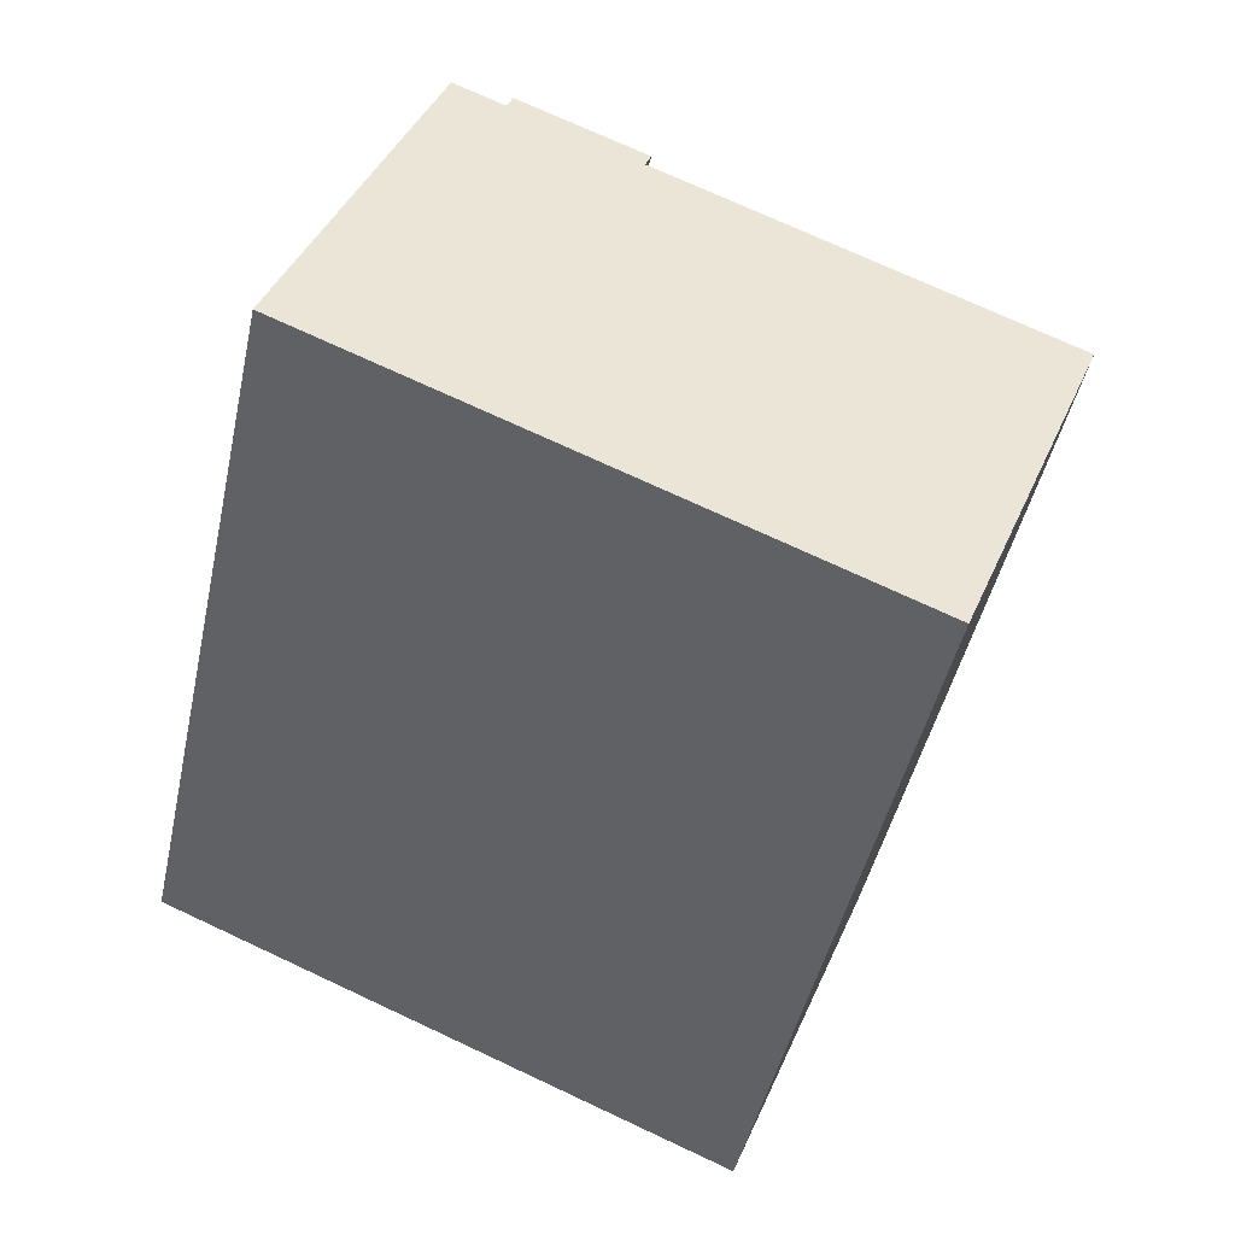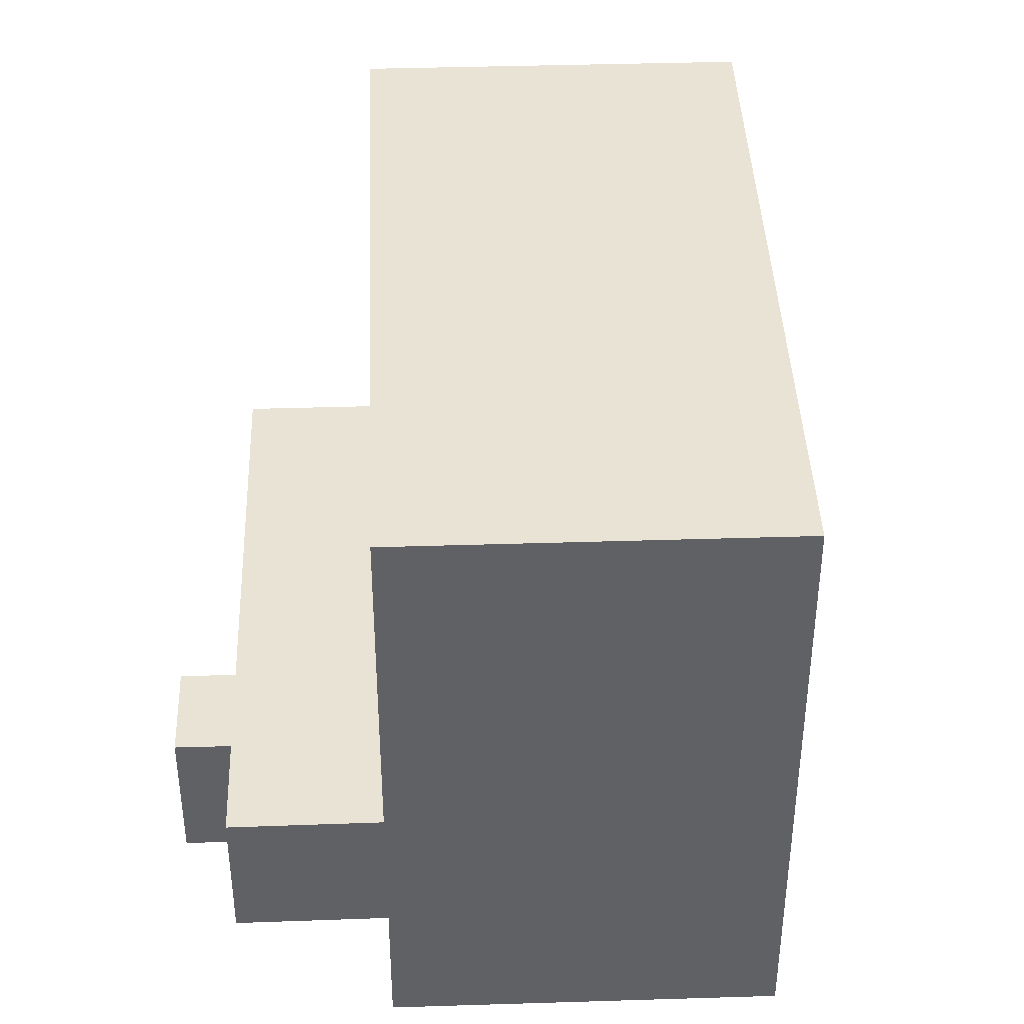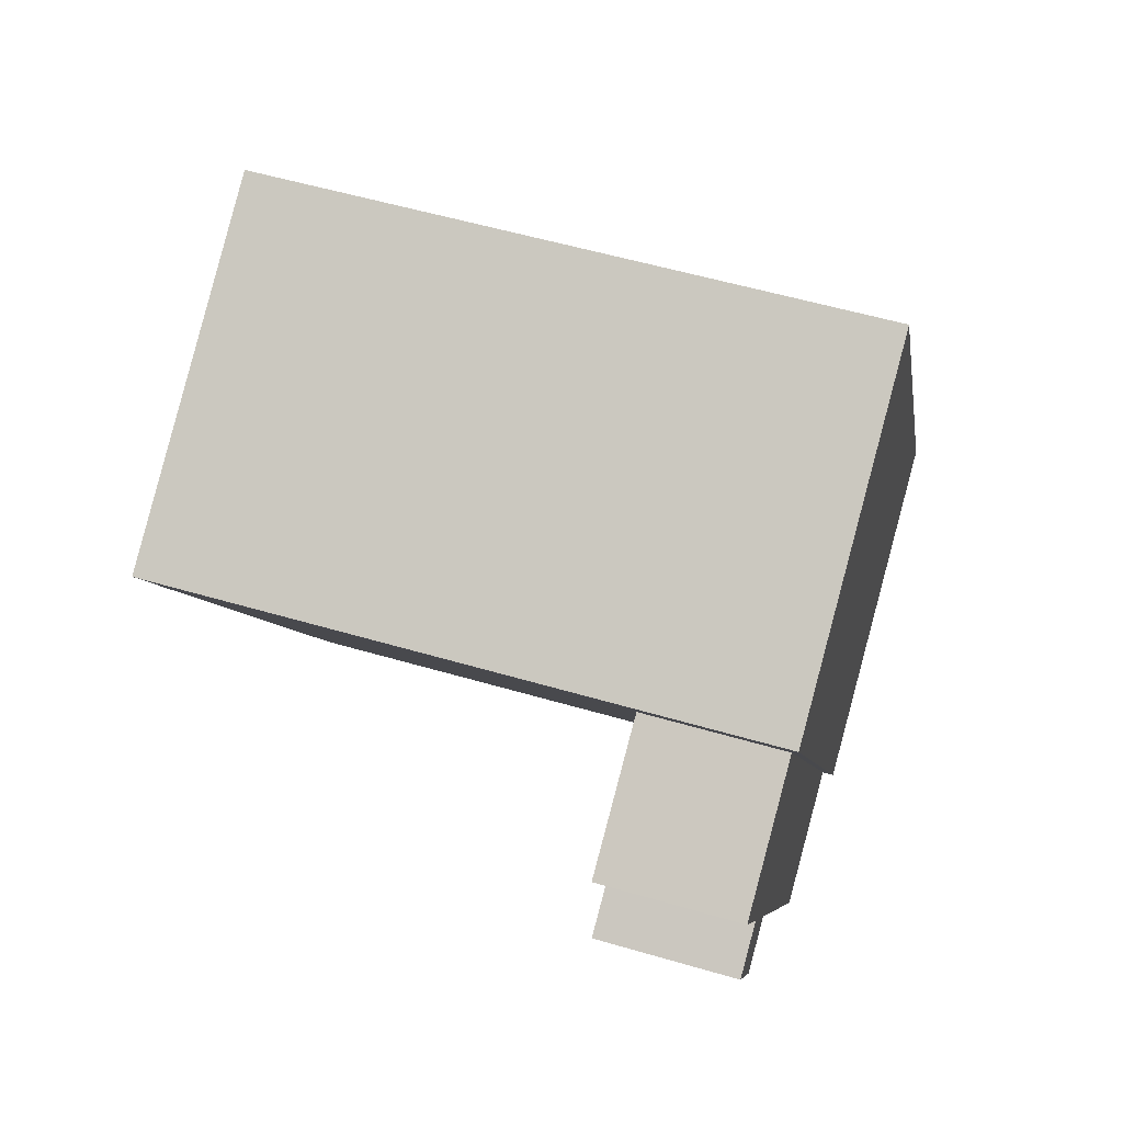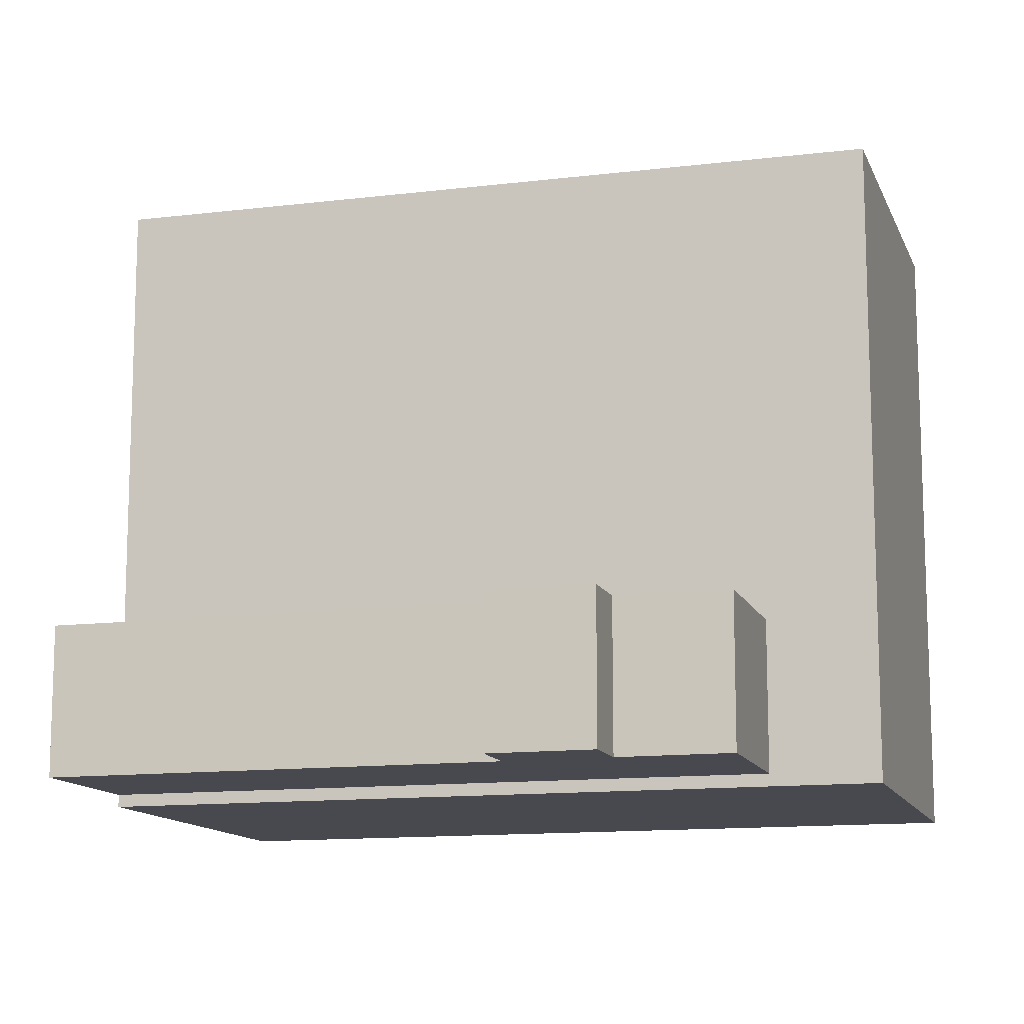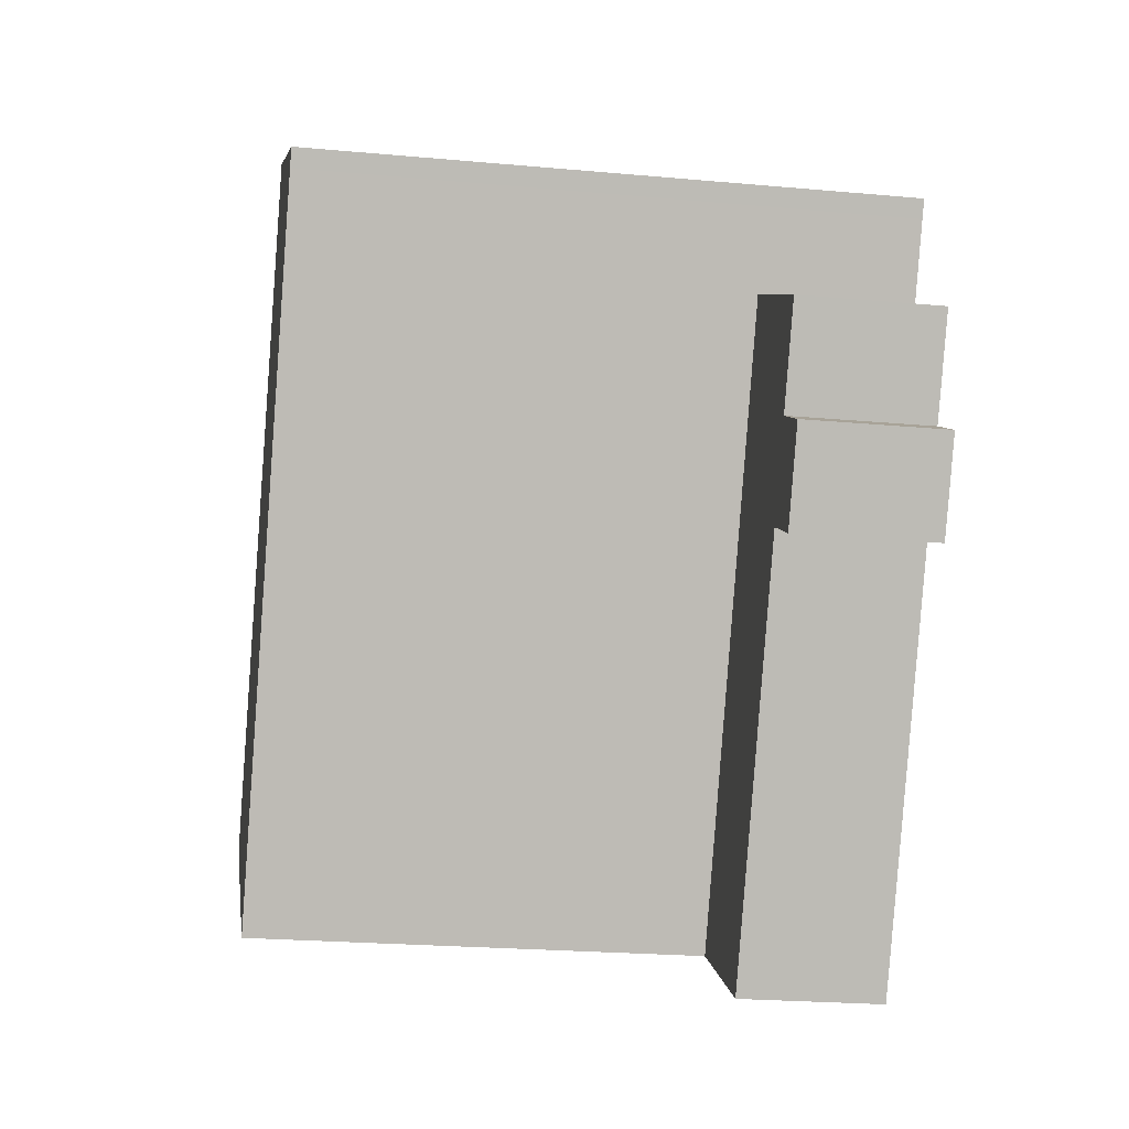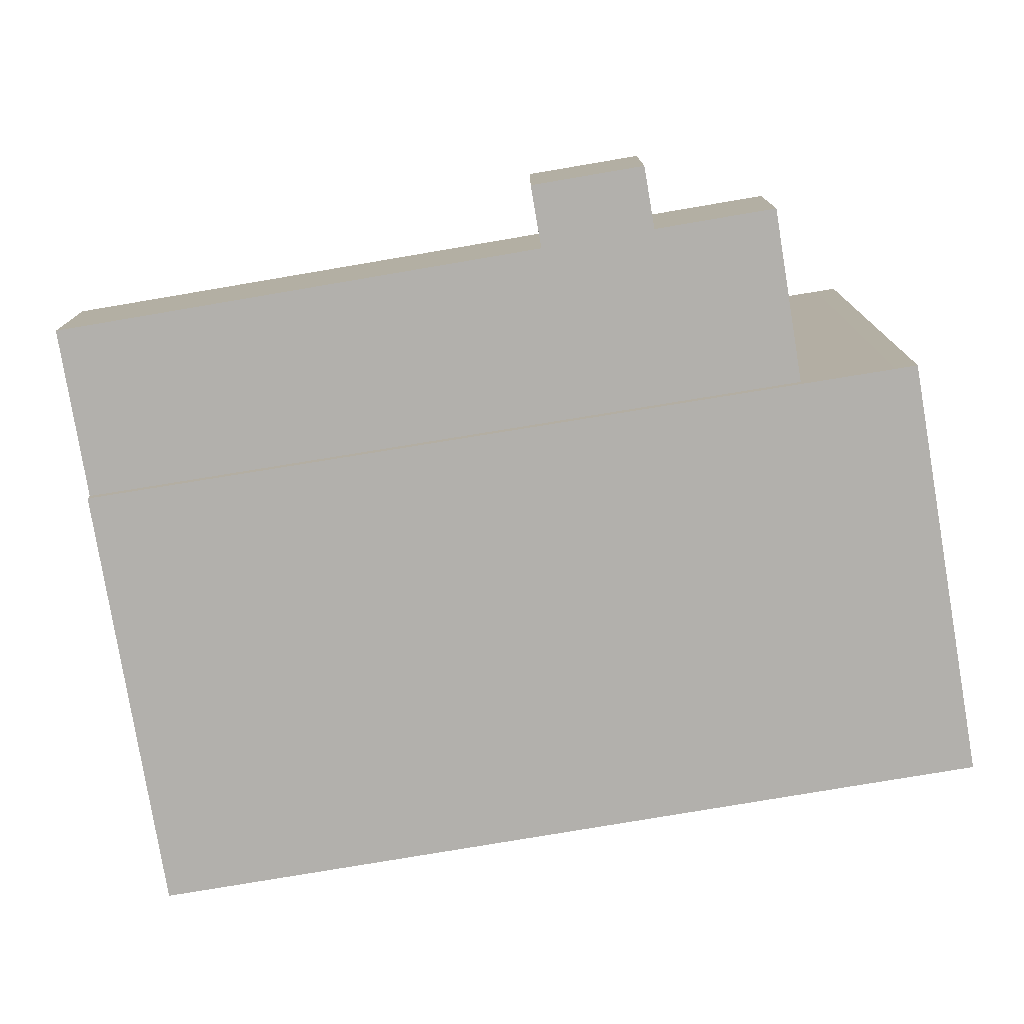
<metadata>
{"format":"obj","ext":"obj","renderer":"f3d","projection":"perspective","resolution":1024,"background":"white","views":[{"elev":72.4,"azim":115.1,"up":"+Z"},{"elev":41.1,"azim":-31.5,"up":"+Y"},{"elev":55.8,"azim":-72.9,"up":"+Z"},{"elev":-12.6,"azim":-103.1,"up":"+Y"},{"elev":-23.3,"azim":-98.7,"up":"+Z"},{"elev":-78.6,"azim":-109.8,"up":"+Y"}]}
</metadata>
<code>
v  1.786 1.97e-16 -3.217
v  8.244 1.59e-15 -25.97
v  12.95 1.428e-15 -23.32
v  4.223 1.154e-15 -18.85
v  0.5919 7.601e-16 -12.41
v  -0.6429 8.028e-16 -13.11
v  -1.15 8.203e-16 -13.4
v  -1.177 5.682e-16 -9.28
v  -2.918 6.284e-16 -10.26
v  -3.079 3.619e-16 -5.91
v  0.3424 -0.42 -0.6105
v  11.66 -0.42 6.552
v  0 -0.42 -2.572e-17
v  12.01 -0.42 5.942
v  1.786 -0.42 -3.217
v  13.5 -0.42 3.271
v  12.95 -0.42 -23.32
v  24.73 -0.42 -16.7
v  13.31 -0.42 -23.12
v  23.65 -0.42 -17.3
v  12.01 21.13 5.941
v  13.5 21.13 3.271
v  24.73 21.13 -16.7
v  23.65 21.13 -17.3
v  13.31 21.13 -23.12
v  12.95 21.13 -23.32
v  1.786 21.13 -3.217
v  8.244 5.083 -25.97
v  12.95 5.083 -23.32
v  4.223 5.083 -18.85
v  0.592 5.083 -12.41
v  -0.6428 5.083 -13.11
v  -1.149 5.083 -13.4
v  -2.918 5.083 -10.26
v  -1.176 5.083 -9.28
v  -3.079 5.083 -5.91
v  1.786 5.083 -3.217
v  0.3429 21.13 -0.6112
v  0.0004594 21.13 -0.0006808
v  11.66 21.13 6.552
g defaultobject
f 1 2 3
f 2 1 4
f 4 1 5
f 5 1 6
f 6 1 7
f 7 1 8
f 7 8 9
f 8 1 10
f 11 12 13
f 12 11 14
f 14 11 15
f 14 15 16
f 16 15 17
f 16 17 18
f 18 17 19
f 18 19 20
f 16 21 14
f 21 16 22
f 18 22 16
f 22 18 23
f 24 18 20
f 18 24 23
f 25 20 19
f 20 25 24
f 26 19 17
f 19 26 25
f 27 17 15
f 17 27 26
f 28 3 2
f 3 28 29
f 30 2 4
f 2 30 28
f 31 4 5
f 4 31 30
f 32 5 6
f 5 32 31
f 33 6 7
f 6 33 32
f 34 7 9
f 7 34 33
f 8 34 9
f 34 8 35
f 36 8 10
f 8 36 35
f 1 36 10
f 36 1 37
f 3 37 1
f 37 3 29
f 38 15 11
f 15 38 27
f 39 11 13
f 11 39 38
f 12 39 13
f 39 12 40
f 14 40 12
f 40 14 21
f 35 33 34
f 29 28 37
f 30 37 28
f 31 37 30
f 32 37 31
f 33 37 32
f 35 37 33
f 36 37 35
f 27 25 26
f 25 27 24
f 24 27 38
f 24 38 39
f 24 39 40
f 24 40 22
f 24 22 23
f 22 40 21

</code>
